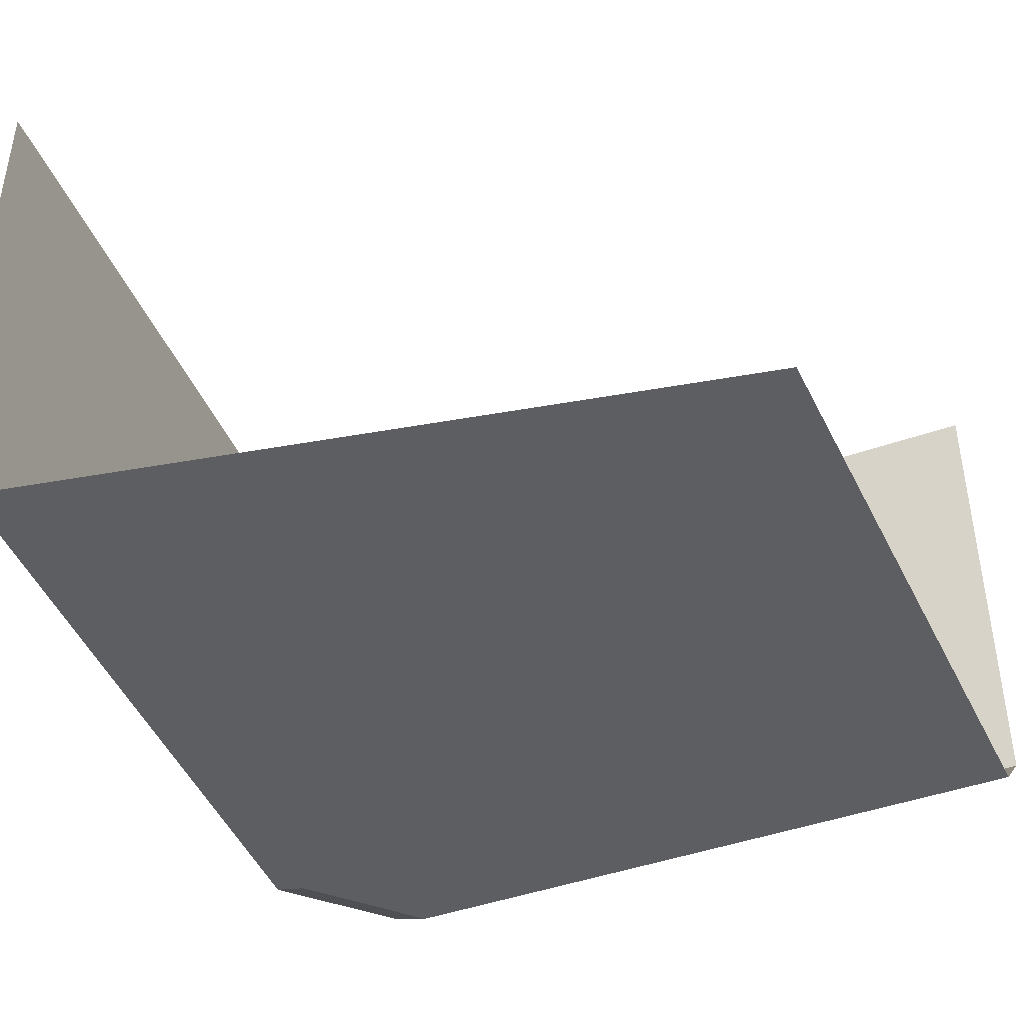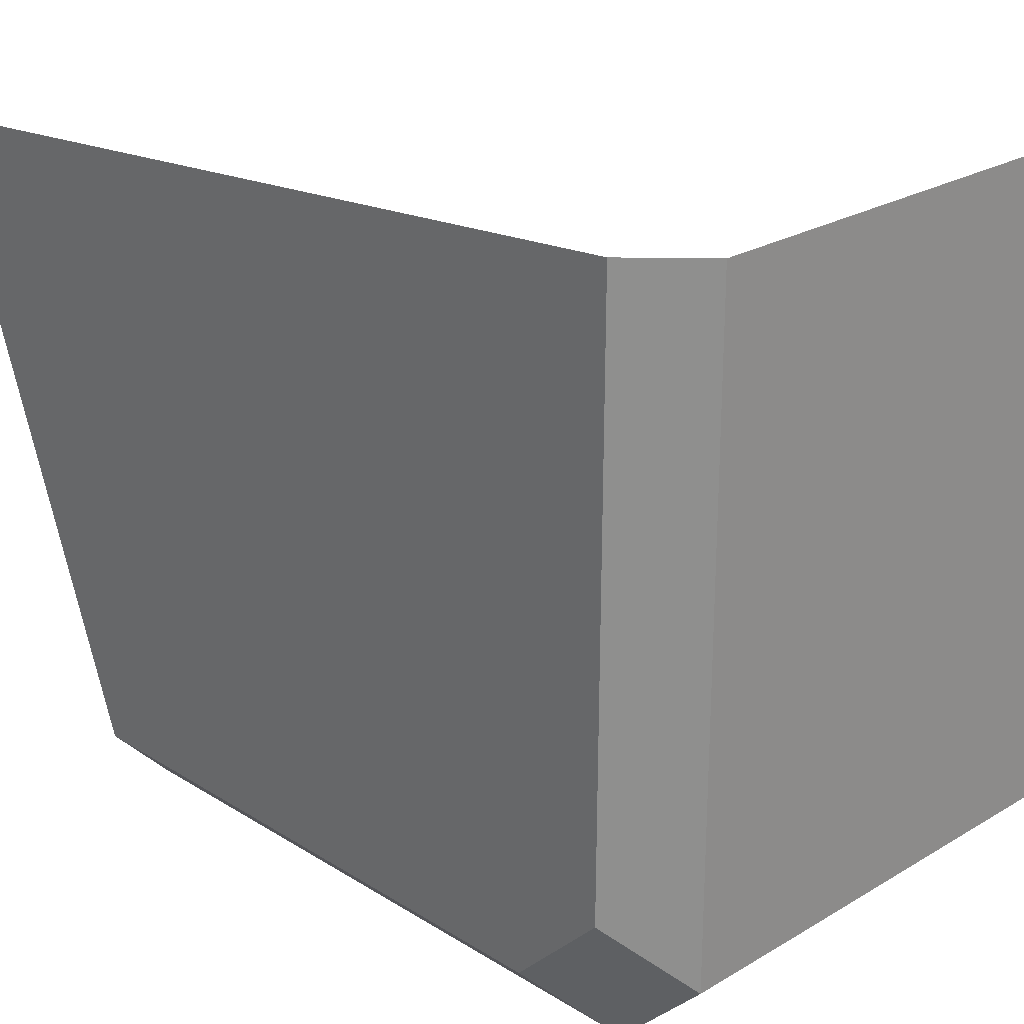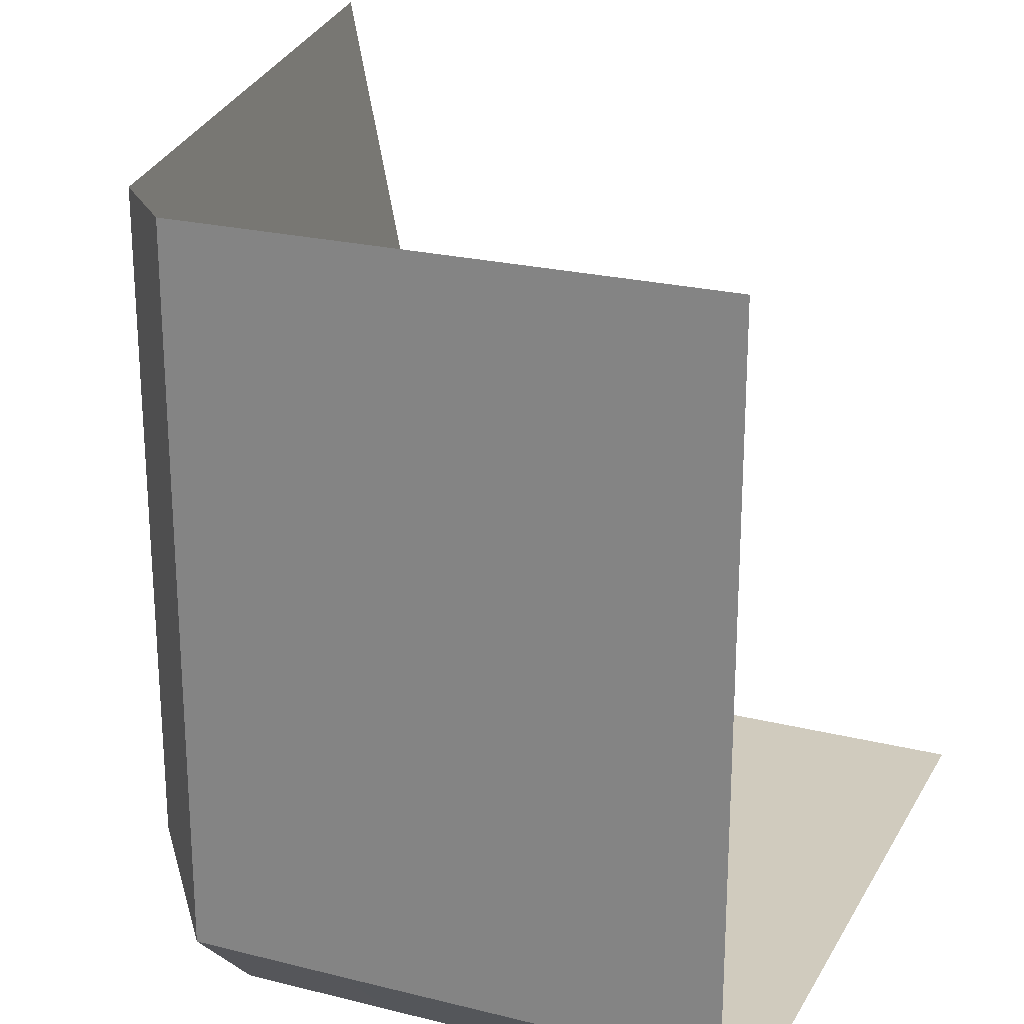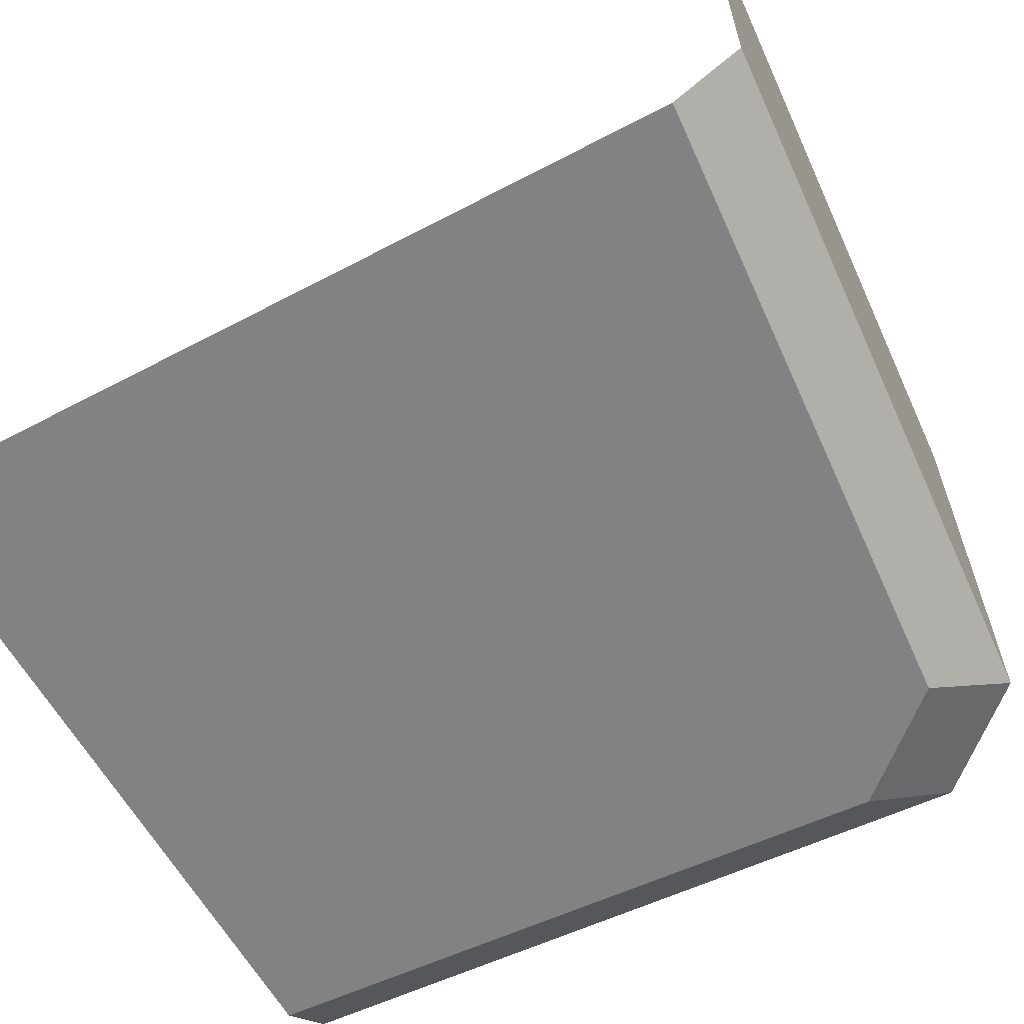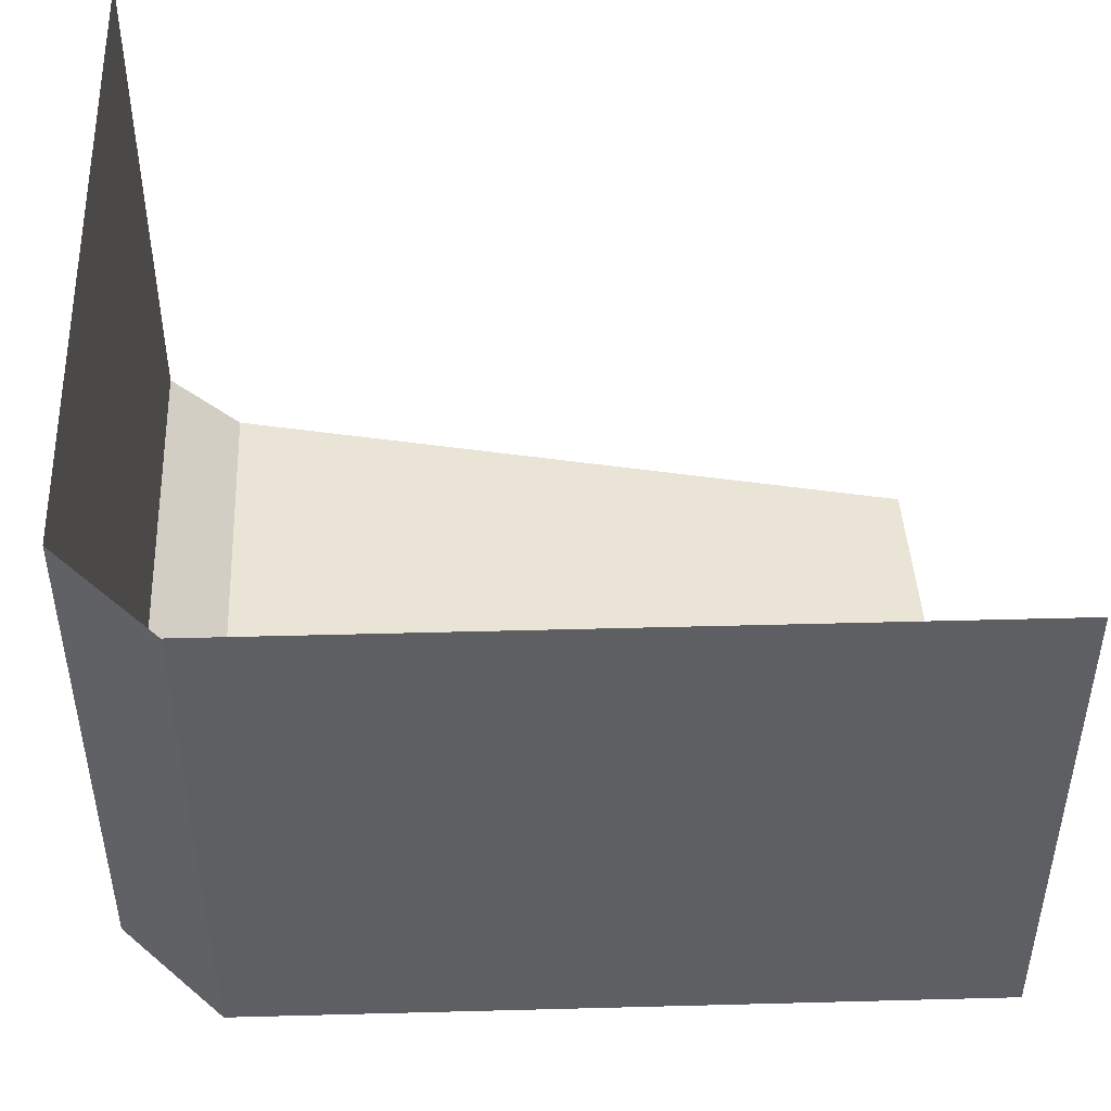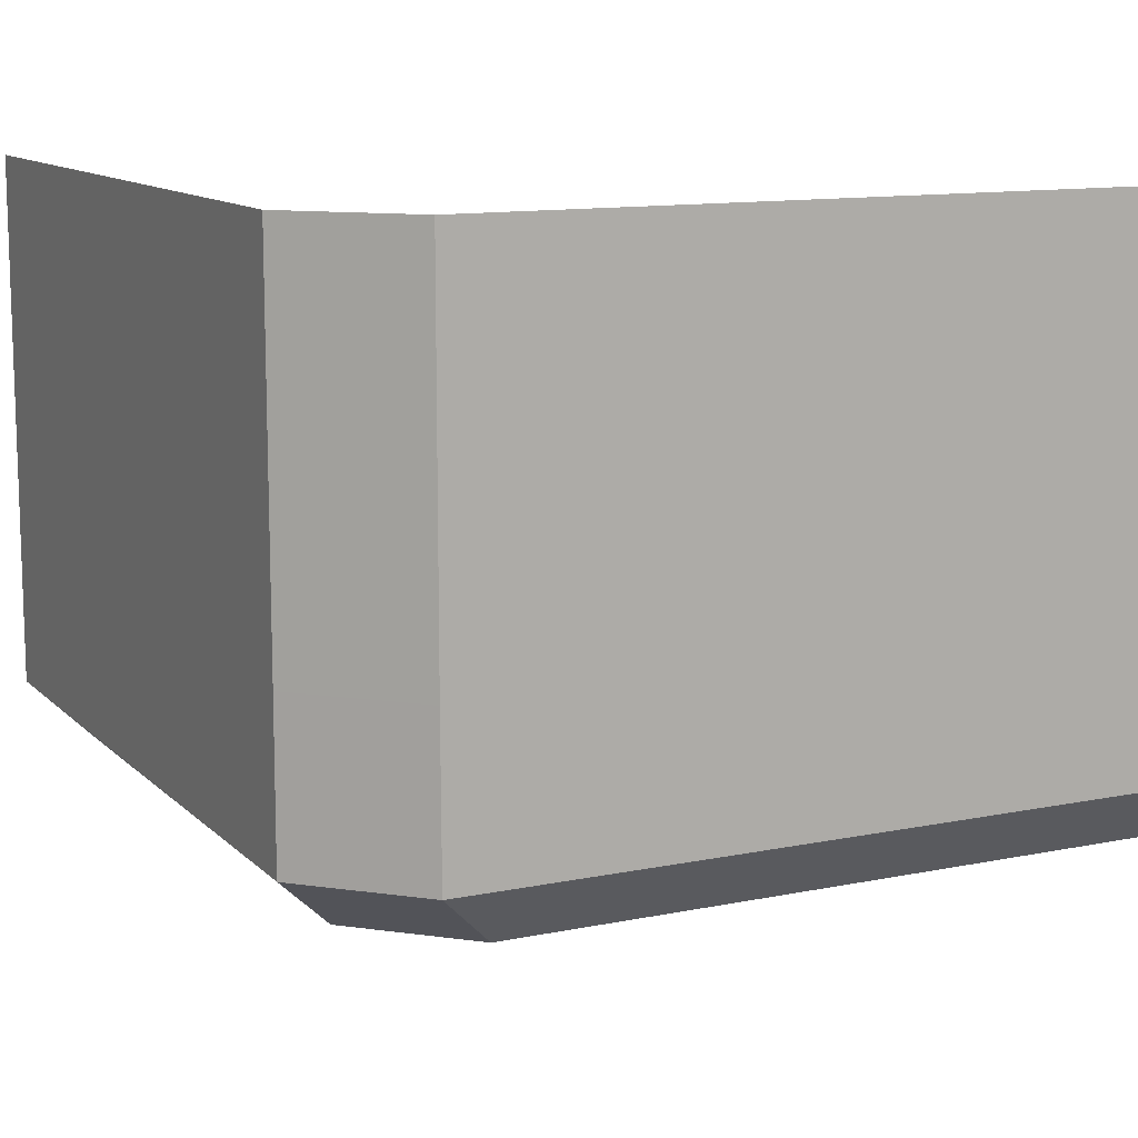
<metadata>
{"format":"obj","ext":"obj","renderer":"f3d","projection":"perspective","resolution":1024,"background":"white","views":[{"elev":-45.0,"azim":-67.8,"up":"+Y"},{"elev":24.4,"azim":45.6,"up":"+Z"},{"elev":23.4,"azim":112.8,"up":"+Z"},{"elev":-63.1,"azim":24.4,"up":"+Y"},{"elev":48.1,"azim":178.3,"up":"+Y"},{"elev":11.9,"azim":153.8,"up":"+Y"}]}
</metadata>
<code>
o beach_1111-1110_Cube.010
v -1 0.2 -0.004285
v 0.1 0.2914 1
v 0.005714 0.2 1
v 0.1 1 1
v 0.1 0.5 1
v -1 -0 1
v -1 0.5 -0.1
v -1 1 -0.1
v -1 0.2914 -0.1
v 0.1 0.5 0.03173
v -0.03213 0.5 -0.1
v 0.1 1 0.03148
v -0.03186 1 -0.1
v -0.1311 0.2 -0.005523
v 0.003235 0.2 0.1274
v -0.03297 0.2914 -0.1
v 0.1 0.2914 0.03252
f 17 2 5 10
f 1 6 3 15 14
f 10 5 4 12
f 15 3 2 17
f 12 13 11 10
f 17 16 14 15
f 10 11 16 17
f 9 16 11 7
f 1 14 16 9
f 7 11 13 8

</code>
